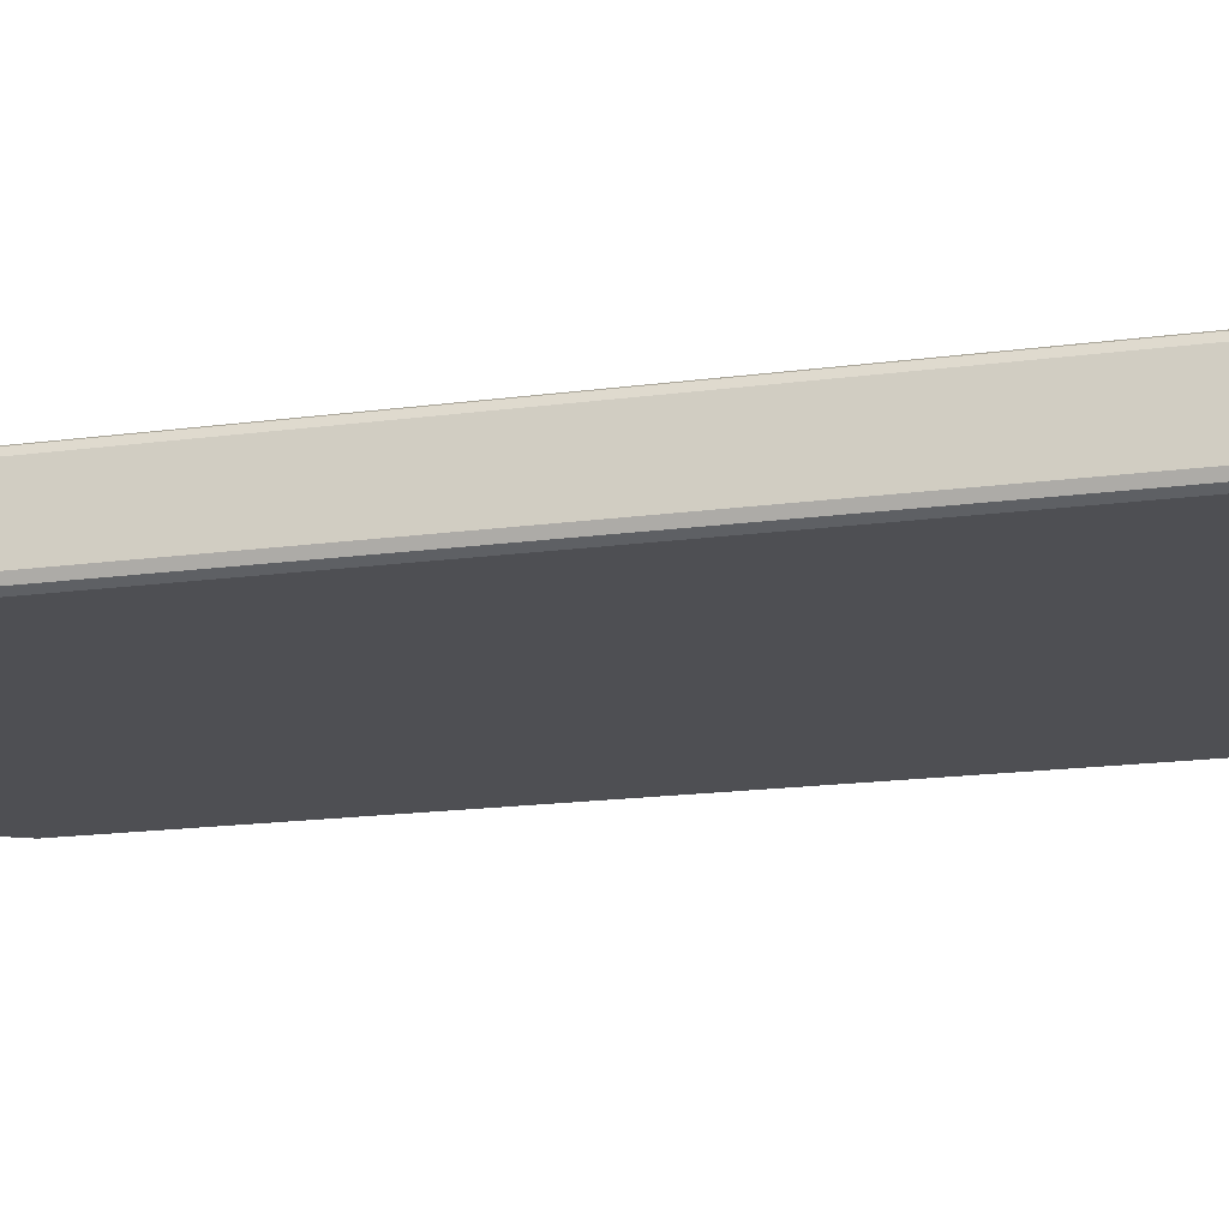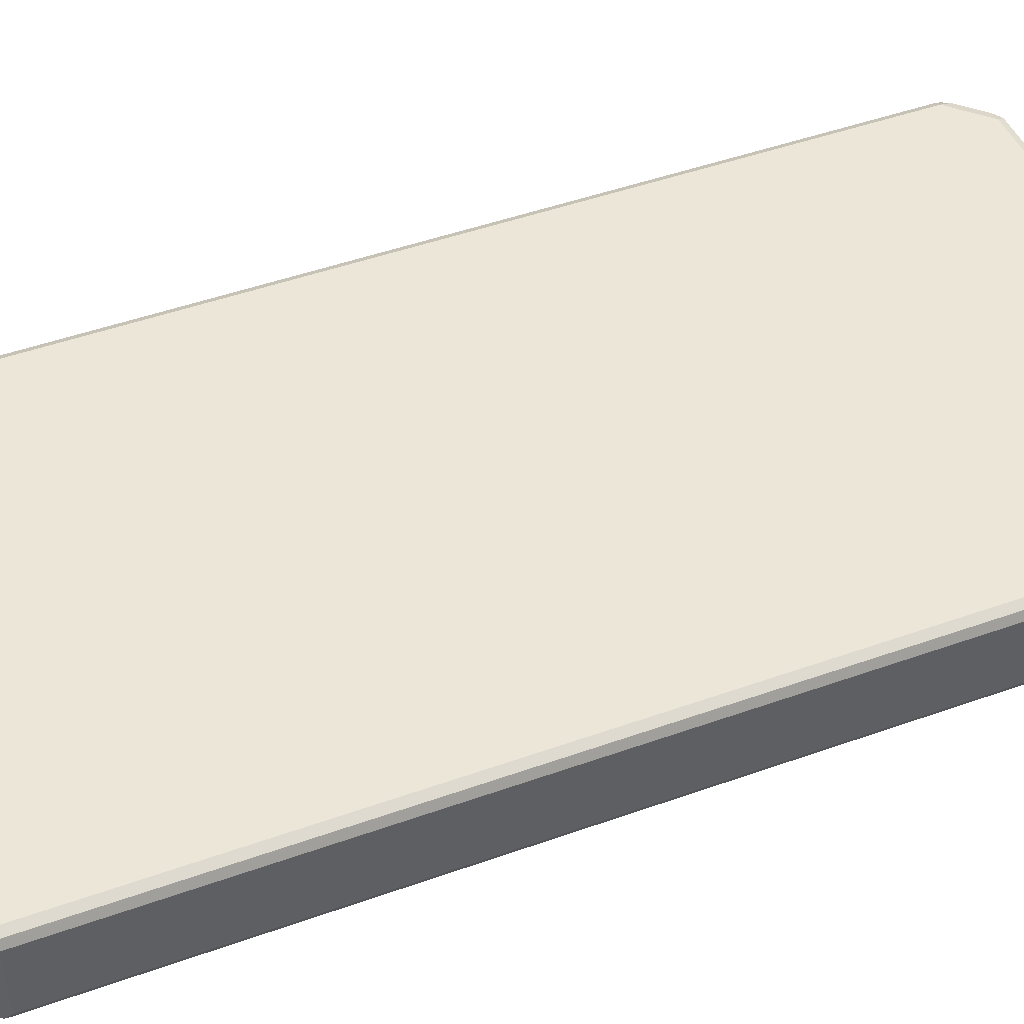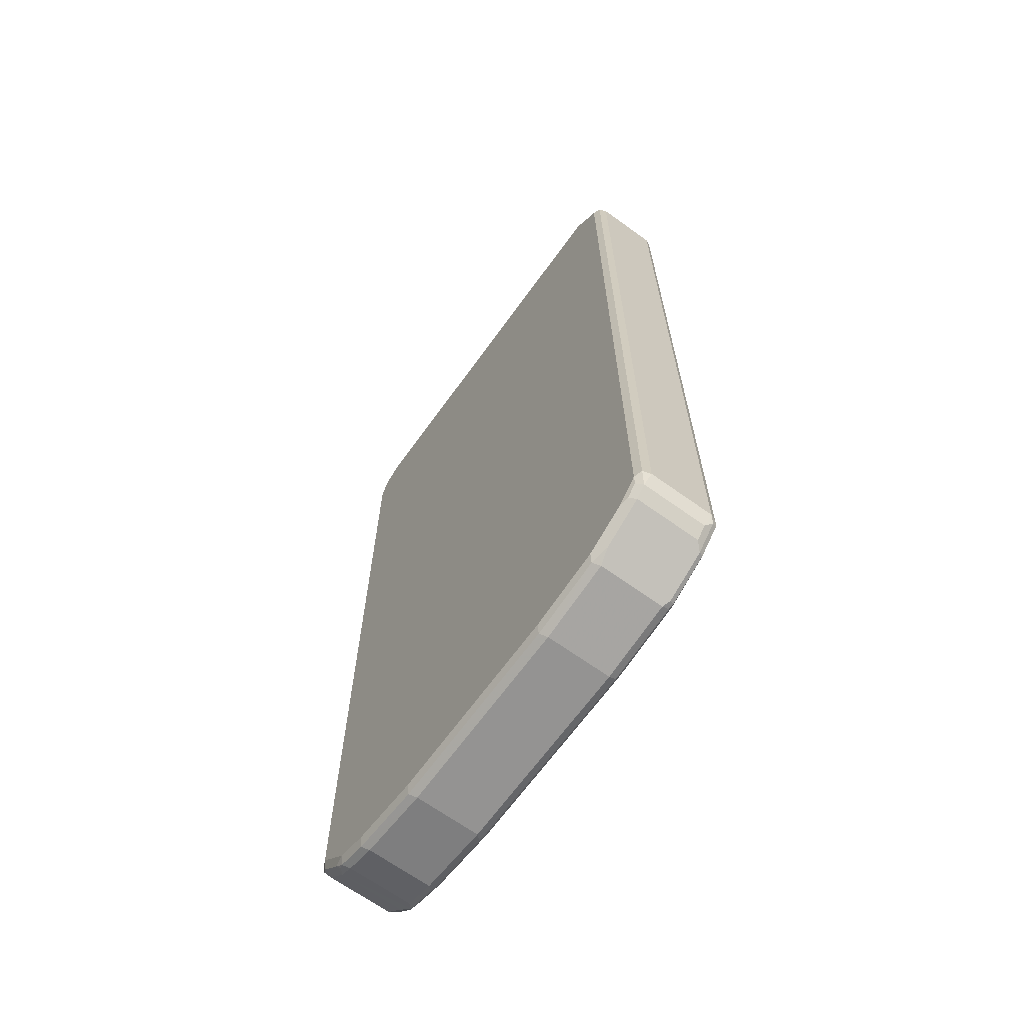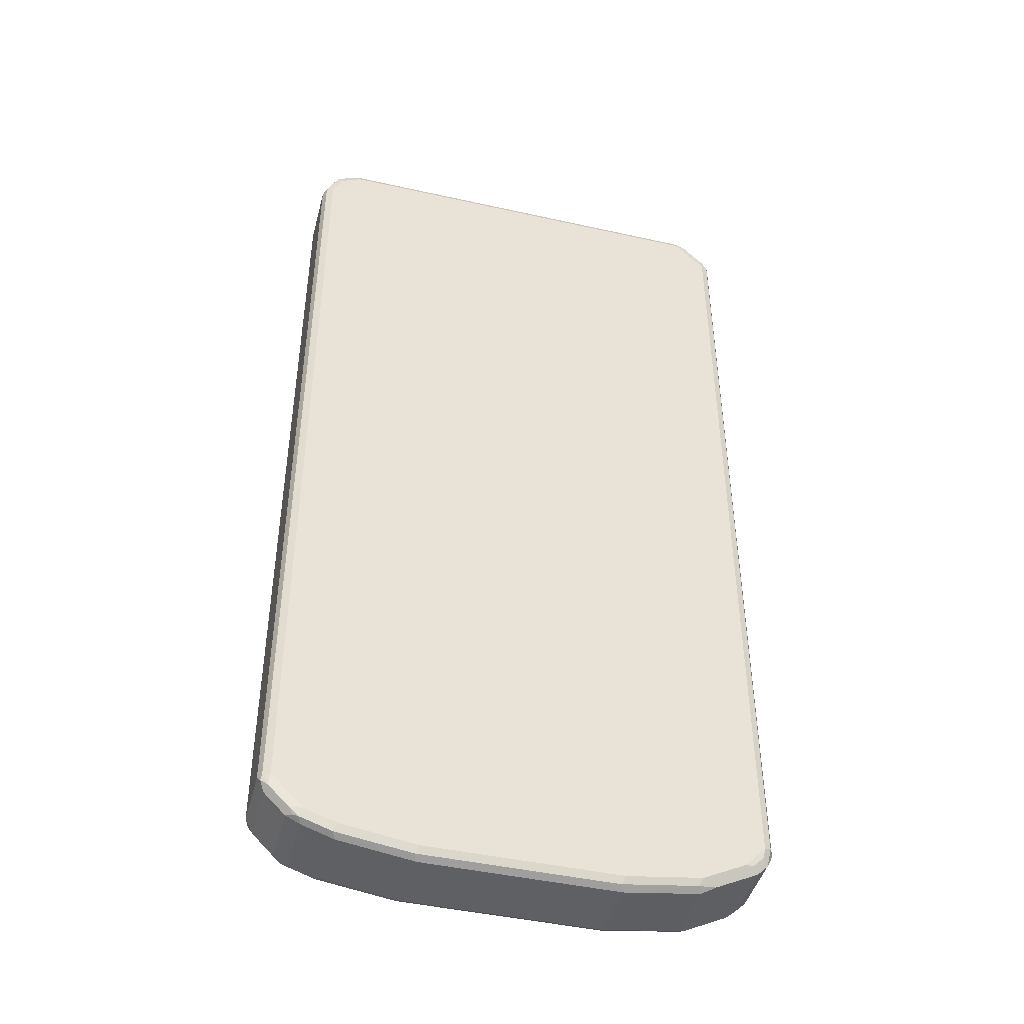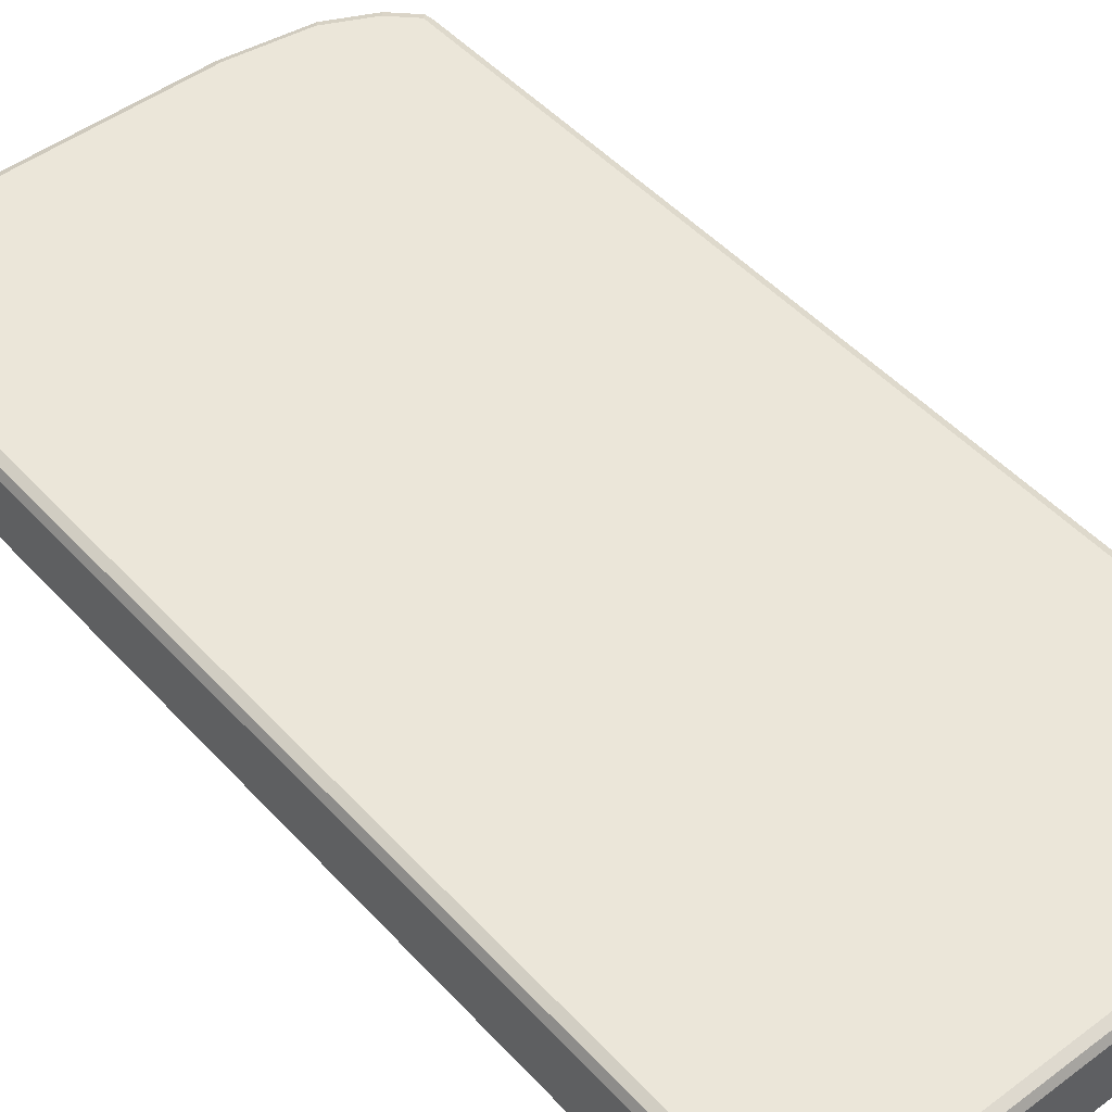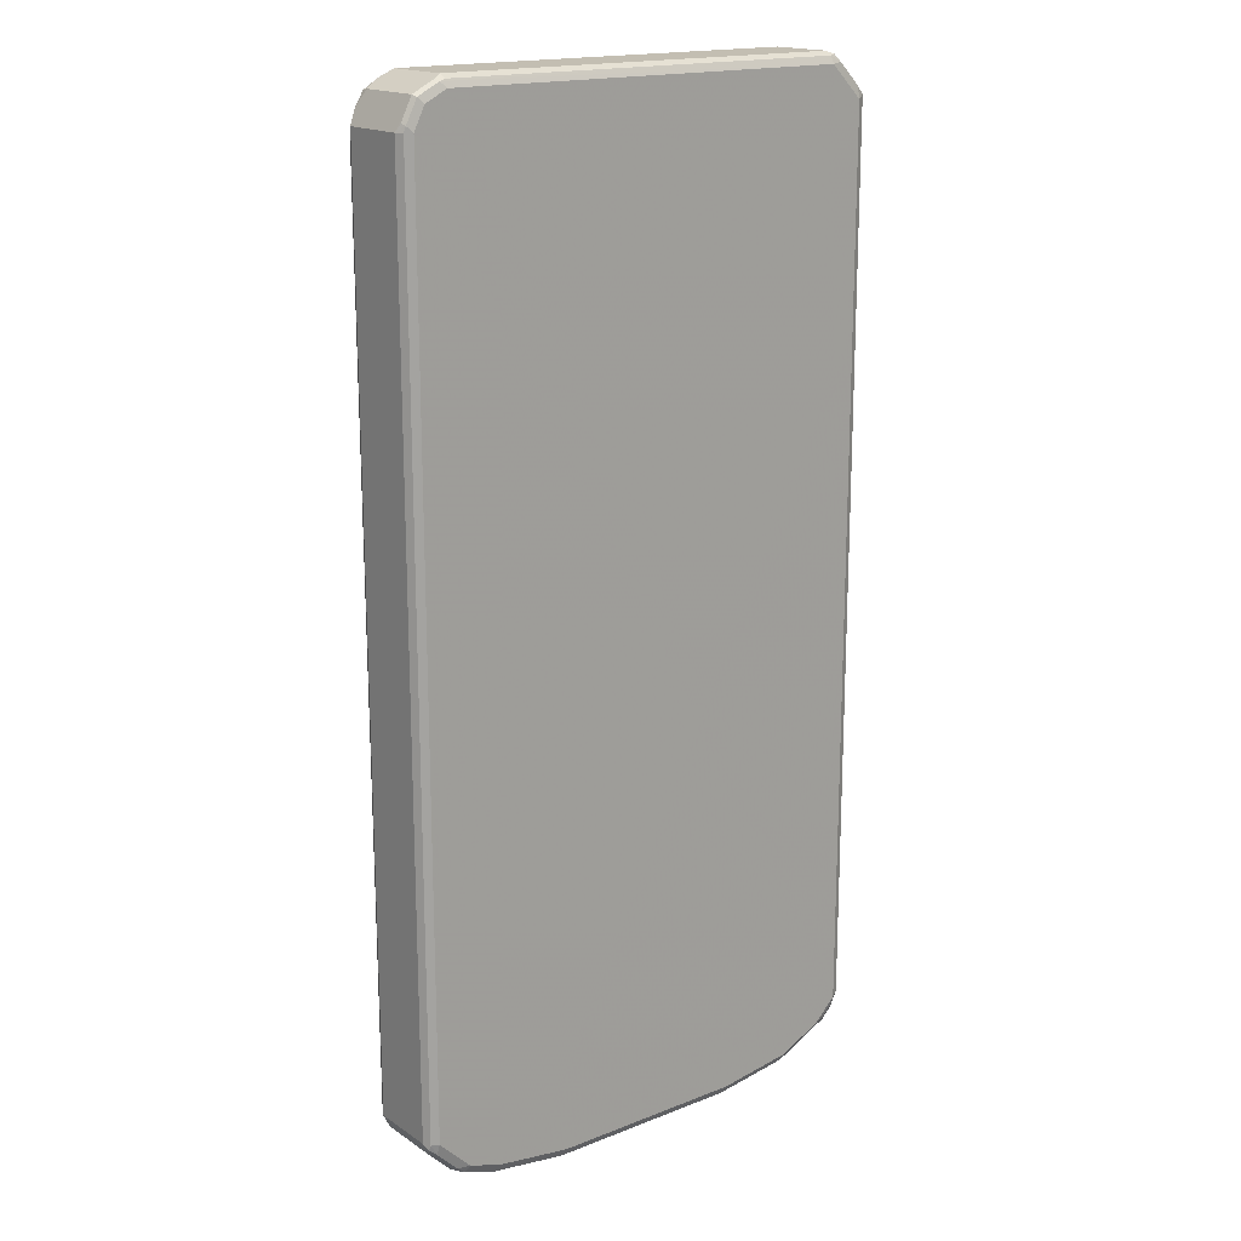
<metadata>
{"format":"obj","ext":"obj","renderer":"f3d","projection":"perspective","resolution":1024,"background":"white","views":[{"elev":-18.1,"azim":-75.6,"up":"+Z"},{"elev":46.1,"azim":67.6,"up":"+Z"},{"elev":-66.8,"azim":-125.8,"up":"+Y"},{"elev":-44.5,"azim":165.4,"up":"+Y"},{"elev":48.0,"azim":140.0,"up":"+Z"},{"elev":17.4,"azim":142.0,"up":"+Y"}]}
</metadata>
<code>
v -0.4549 -0.791 -0.05934
v -0.4482 -0.7844 -0.07252
v -0.4449 -0.801 -0.06922
v -0.4416 -0.8174 -0.06592
v -0.4549 -0.791 0.05934
v -0.4549 0.8306 -0.05934
v -0.435 -0.791 -0.07911
v -0.4482 0.8371 -0.07252
v -0.4318 -0.8076 -0.07582
v -0.4416 -0.8174 0.05274
v -0.4219 -0.8371 -0.06592
v -0.4482 -0.8042 0.06592
v -0.4449 -0.801 0.07416
v -0.4482 -0.791 0.07252
v -0.4499 0.8405 0.06922
v -0.4549 0.8306 0.05934
v -0.4416 0.8569 -0.05934
v -0.4449 0.8455 -0.06922
v -0.3955 -0.8306 -0.07911
v -0.435 0.8306 -0.07911
v -0.435 0.8528 -0.07416
v -0.412 -0.8274 -0.07582
v -0.4219 -0.8371 0.05274
v -0.4054 -0.8405 -0.06922
v -0.3428 -0.8767 -0.06592
v -0.4087 -0.8437 0.06592
v -0.435 -0.791 0.07911
v -0.4054 -0.8405 0.07416
v -0.4482 0.8306 0.07252
v -0.4375 0.8503 0.07416
v -0.4416 0.8569 0.05934
v -0.4021 0.8965 -0.05934
v -0.3164 -0.8701 -0.07911
v -0.3757 0.8899 -0.07911
v -0.3955 0.8924 -0.07416
v -0.3329 -0.8669 -0.07582
v -0.3263 -0.8801 -0.06922
v -0.3164 -0.8899 -0.05934
v -0.3296 -0.8833 0.06592
v -0.3955 -0.8306 0.07911
v -0.435 0.8306 0.07911
v -0.3263 -0.8801 0.07416
v -0.398 0.8899 0.07416
v -0.4021 0.8965 0.05934
v -0.3856 0.9048 -0.06922
v -0.1779 -0.8899 -0.07911
v -0.3098 -0.8833 -0.07252
v -0.3757 0.9031 -0.07252
v 0.3856 0.8998 -0.07416
v 0.3757 0.8899 -0.07911
v -0.1779 -0.9098 -0.05934
v -0.3164 -0.8899 0.05934
v -0.3164 -0.8701 0.07911
v -0.3757 0.8899 0.07911
v -0.3164 -0.8833 0.07252
v -0.1878 -0.8998 0.07416
v -0.3823 0.9031 0.07252
v -0.3906 0.8998 0.06922
v -0.3757 0.9098 0.05934
v -0.3757 0.9098 -0.05934
v 0.3757 0.9098 -0.05934
v 0.3757 0.9031 -0.07252
v 0.1779 -0.8899 -0.07911
v -0.1713 -0.9031 -0.07252
v 0.4252 0.8801 -0.07416
v 0.3889 0.9031 -0.06592
v 0.4153 0.8701 -0.07911
v 0.1779 -0.9098 -0.05934
v -0.1779 -0.9098 0.05934
v -0.1779 -0.8899 0.07911
v 0.3757 0.8899 0.07911
v -0.1779 -0.9031 0.07252
v 0.1779 -0.9031 0.07252
v 0.1779 -0.8899 0.07911
v 0.3691 0.9031 0.07252
v 0.3757 0.9098 0.05934
v 0.4285 0.8833 -0.06592
v 0.1845 -0.9031 -0.07252
v 0.3164 -0.8701 -0.07911
v 0.4449 0.8405 -0.07416
v 0.435 0.8306 -0.07911
v 0.1779 -0.9098 0.05934
v 0.323 -0.8833 -0.07252
v 0.3164 -0.8899 -0.05934
v 0.1878 -0.9048 0.06922
v 0.4153 0.8701 0.07911
v 0.3922 0.8867 0.07582
v 0.3164 -0.8833 0.07252
v 0.3164 -0.8701 0.07911
v 0.3856 0.8998 0.06922
v 0.4021 0.8965 0.06592
v 0.4153 0.8899 0.05934
v 0.4285 0.8833 0.05274
v 0.4549 0.8306 -0.05934
v 0.4482 0.8437 -0.06592
v 0.3757 -0.8503 -0.07911
v 0.4482 0.8306 -0.07252
v 0.435 -0.791 -0.07911
v 0.3164 -0.8899 0.05934
v 0.3263 -0.8851 0.06922
v 0.3823 -0.8635 -0.07252
v 0.3757 -0.8701 -0.05934
v 0.4252 0.8801 0.06922
v 0.435 0.8306 0.07911
v 0.4318 0.8471 0.07582
v 0.3757 -0.8635 0.07252
v 0.3757 -0.8503 0.07911
v 0.435 0.8701 0.05934
v 0.4549 0.8306 0.05934
v 0.4549 -0.791 -0.05934
v 0.4499 -0.801 -0.06922
v 0.398 -0.8503 -0.07416
v 0.4482 -0.791 -0.07252
v 0.4375 -0.8108 -0.07416
v 0.3757 -0.8701 0.05934
v 0.3856 -0.8653 0.06922
v 0.3906 -0.8603 -0.06922
v 0.4021 -0.8569 -0.05934
v 0.4449 0.8405 0.06922
v 0.4416 0.8569 0.06592
v 0.4482 0.824 0.07252
v 0.435 -0.791 0.07911
v 0.3955 -0.8528 0.07416
v 0.4549 -0.791 0.05934
v 0.4416 -0.8174 0.05934
v 0.4416 -0.8174 -0.05934
v 0.4021 -0.8569 0.05934
v 0.4482 -0.7976 0.07252
v 0.435 -0.8133 0.07416
v 0.4449 -0.806 0.06922
f 1 2 3
f 69 82 85
f 69 85 72
f 71 86 87
f 71 87 90
f 71 90 75
f 72 85 73
f 73 85 100
f 73 100 88
f 73 88 89
f 73 89 74
f 75 90 76
f 76 90 91
f 76 91 92
f 68 99 82
f 76 92 93
f 77 93 109
f 77 109 94
f 79 96 101
f 79 101 83
f 80 95 94
f 80 94 97
f 80 97 81
f 81 97 113
f 81 113 98
f 82 99 100
f 82 100 85
f 83 101 102
f 83 102 84
f 77 94 95
f 84 102 115
f 68 84 99
f 68 78 83
f 49 61 66
f 49 66 77
f 49 77 65
f 51 64 78
f 51 78 68
f 51 68 82
f 51 82 69
f 52 69 55
f 54 71 75
f 54 75 57
f 55 69 72
f 56 72 73
f 56 73 74
f 68 83 84
f 56 74 70
f 57 76 59
f 57 59 58
f 59 76 61
f 59 61 60
f 61 76 93
f 61 93 77
f 61 77 66
f 63 79 83
f 63 83 78
f 65 77 95
f 65 95 80
f 65 80 81
f 65 81 67
f 57 75 76
f 49 62 61
f 84 115 99
f 86 104 105
f 104 122 128
f 104 128 121
f 106 116 123
f 106 123 107
f 107 123 129
f 107 129 122
f 108 120 109
f 109 120 119
f 109 119 121
f 109 121 128
f 109 128 124
f 110 124 111
f 111 124 125
f 104 119 105
f 111 125 126
f 111 114 113
f 112 118 117
f 112 114 126
f 112 126 118
f 116 118 127
f 116 127 123
f 118 126 125
f 118 125 127
f 122 129 128
f 123 127 125
f 123 125 129
f 124 128 130
f 124 130 125
f 111 126 114
f 86 103 87
f 104 121 119
f 103 119 120
f 86 105 103
f 87 103 90
f 88 106 107
f 88 107 89
f 88 100 116
f 88 116 106
f 90 103 91
f 91 103 92
f 92 103 93
f 93 103 108
f 93 108 109
f 94 110 111
f 94 111 97
f 103 120 108
f 94 109 124
f 96 112 101
f 96 98 114
f 96 114 112
f 97 111 113
f 98 113 114
f 99 115 116
f 99 116 100
f 101 112 117
f 101 117 102
f 102 117 118
f 102 118 116
f 102 116 115
f 103 105 119
f 94 124 110
f 49 67 50
f 49 65 67
f 48 62 49
f 7 98 96
f 7 96 79
f 7 79 63
f 7 63 46
f 7 46 33
f 7 33 19
f 8 18 21
f 8 21 20
f 10 23 26
f 10 26 12
f 11 24 37
f 11 37 25
f 11 25 38
f 7 81 98
f 11 38 52
f 11 39 26
f 11 26 23
f 11 22 24
f 12 26 28
f 12 28 13
f 13 27 14
f 13 28 40
f 13 40 27
f 14 27 41
f 14 41 29
f 14 29 15
f 15 29 30
f 15 30 31
f 11 52 39
f 15 31 17
f 7 67 81
f 7 34 50
f 1 3 4
f 1 4 10
f 1 10 5
f 1 5 16
f 1 16 6
f 1 6 8
f 1 8 2
f 2 7 9
f 2 9 3
f 2 8 20
f 2 20 7
f 3 9 4
f 4 9 22
f 7 50 67
f 4 22 11
f 4 23 10
f 5 10 12
f 5 12 13
f 5 13 14
f 5 14 15
f 5 15 16
f 6 16 15
f 6 15 17
f 6 17 18
f 6 18 8
f 7 19 22
f 7 22 9
f 7 20 34
f 4 11 23
f 17 21 18
f 17 31 44
f 17 44 32
f 33 47 37
f 33 37 36
f 34 35 48
f 34 48 49
f 34 49 50
f 35 45 48
f 37 47 38
f 38 51 69
f 38 69 52
f 38 47 51
f 39 52 42
f 42 52 55
f 42 55 72
f 33 64 47
f 42 72 56
f 42 70 53
f 43 54 57
f 43 57 58
f 43 58 44
f 44 58 59
f 44 59 45
f 45 59 60
f 45 60 61
f 45 61 62
f 45 62 48
f 46 63 78
f 46 78 64
f 47 64 51
f 42 56 70
f 33 46 64
f 32 45 35
f 32 44 45
f 17 32 35
f 17 35 21
f 19 33 36
f 19 36 22
f 20 21 35
f 20 35 34
f 22 36 37
f 22 37 24
f 25 37 38
f 26 39 42
f 26 42 28
f 27 40 53
f 27 53 70
f 27 70 74
f 27 74 89
f 27 89 107
f 27 107 122
f 27 122 104
f 27 104 86
f 27 86 71
f 27 71 54
f 27 54 41
f 28 42 53
f 28 53 40
f 29 41 30
f 30 41 54
f 30 54 43
f 30 43 44
f 30 44 31
f 125 130 129
f 128 129 130

</code>
